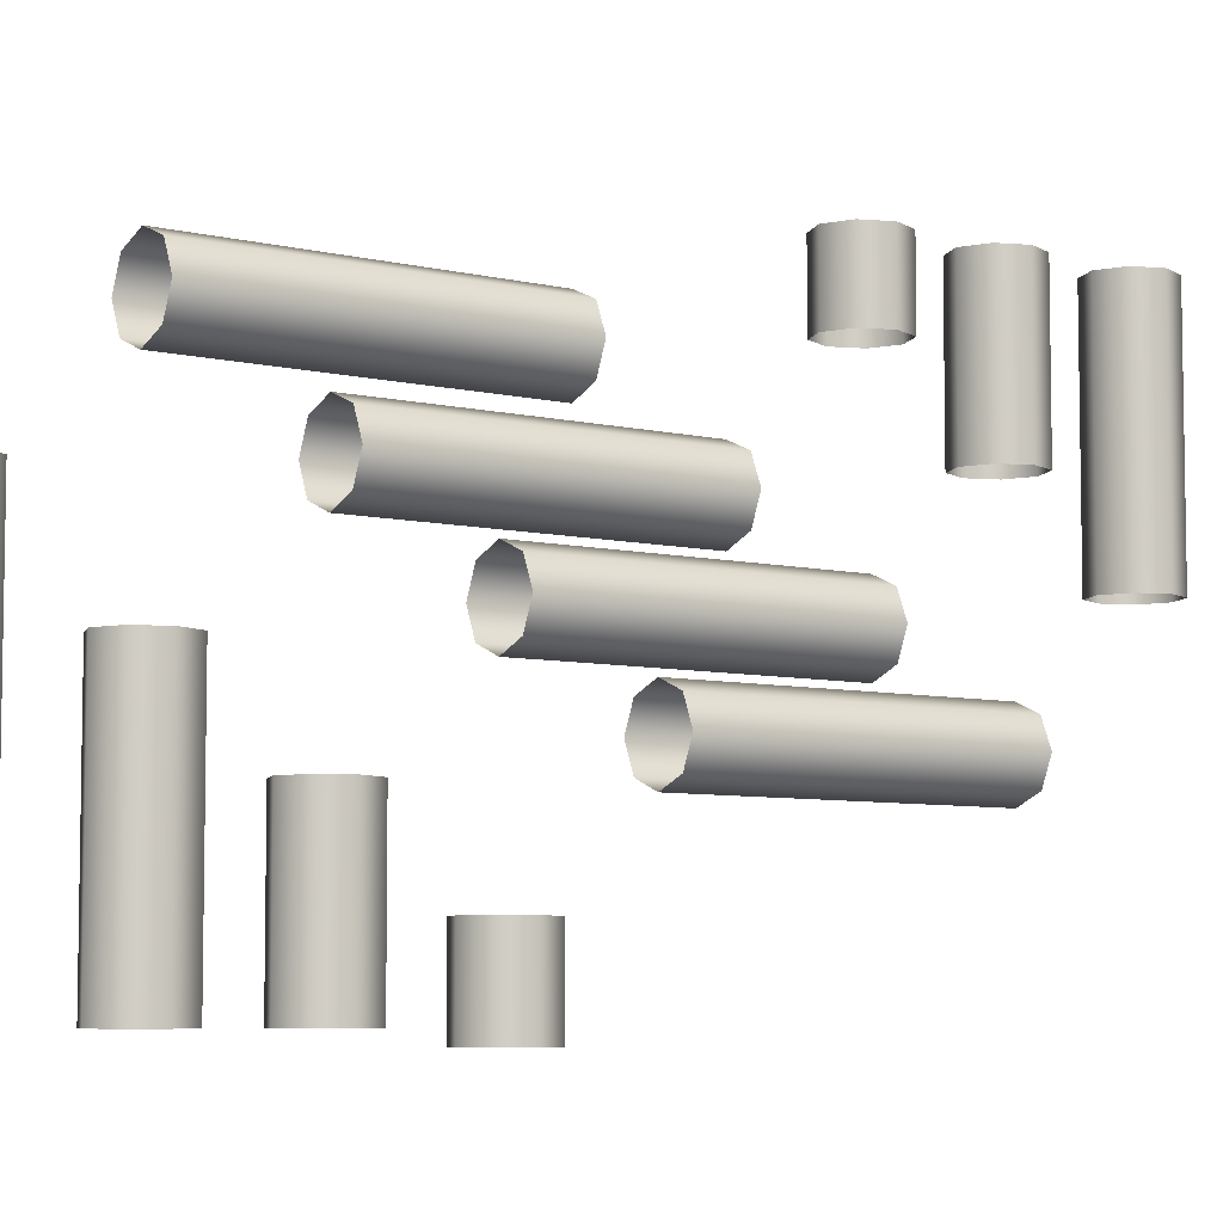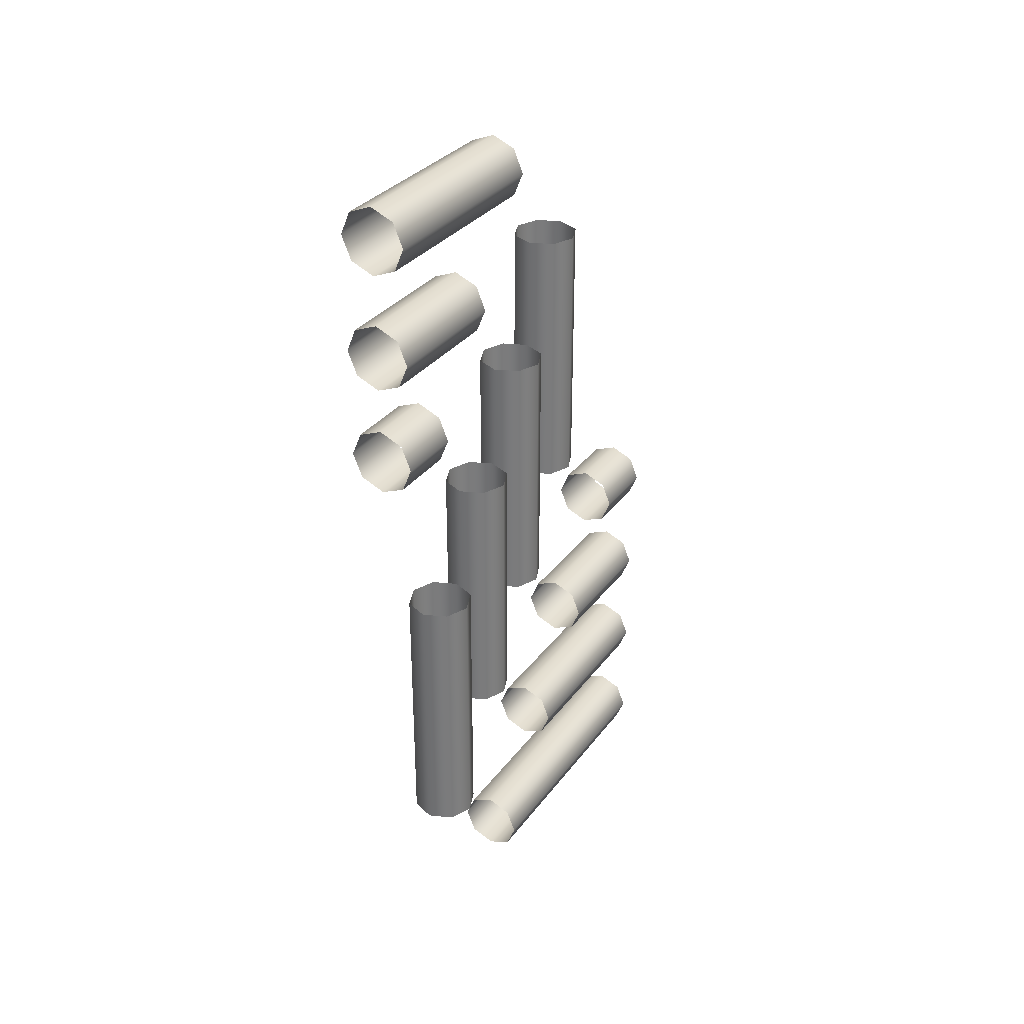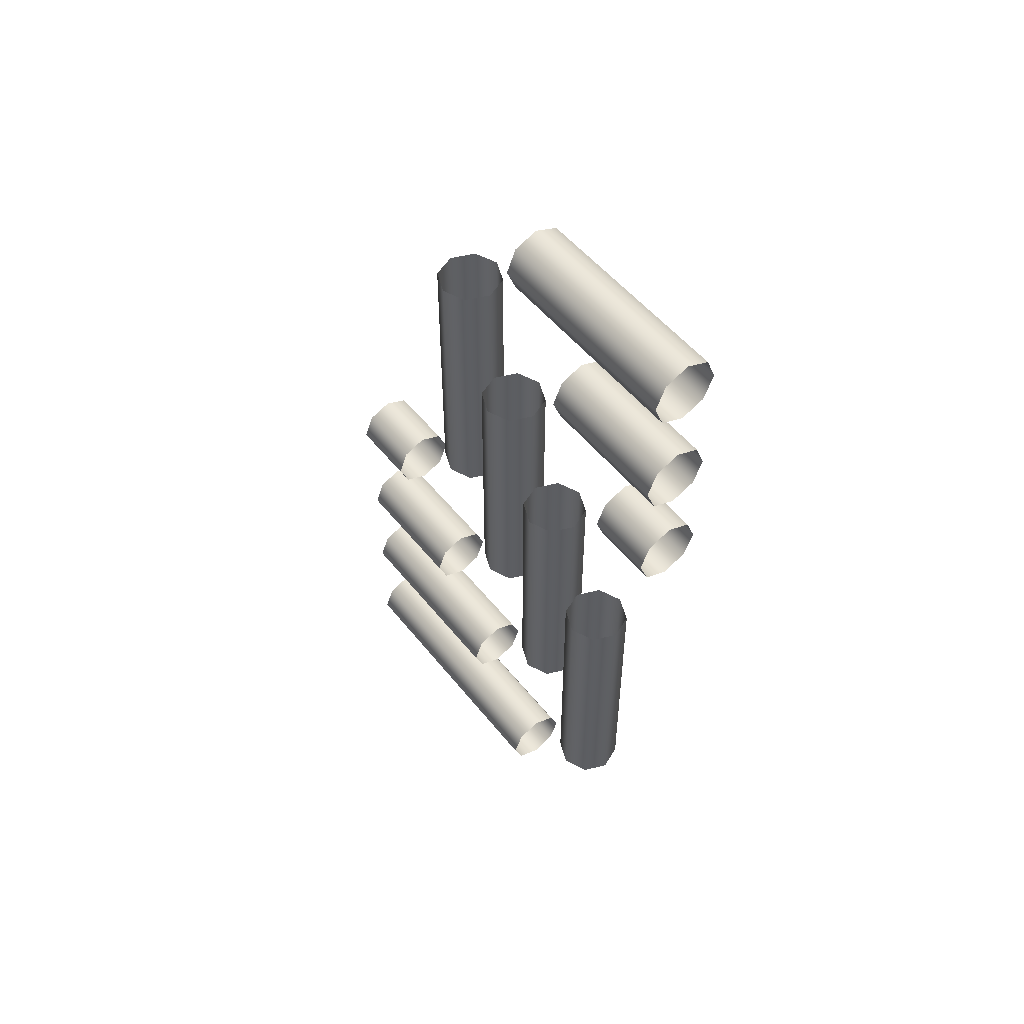
<metadata>
{"format":"obj","ext":"obj","renderer":"f3d","projection":"perspective","resolution":1024,"background":"white","views":[{"elev":-6.5,"azim":-126.0,"up":"+Y"},{"elev":31.9,"azim":-149.6,"up":"+Z"},{"elev":51.8,"azim":142.7,"up":"+Z"}]}
</metadata>
<code>
v 5.388 56.51 48.57
v 5.388 41.27 48.57
v 0 56.51 50.8
v 5.388 41.27 48.57
v 0 41.27 50.8
v 0 56.51 50.8
v 0 41.27 50.8
v -5.388 41.27 48.57
v 0 56.51 50.8
v -5.388 41.27 48.57
v -5.388 56.51 48.57
v 0 56.51 50.8
v -5.388 56.51 48.57
v -5.388 41.27 48.57
v -7.62 56.51 43.18
v -5.388 41.27 48.57
v -7.62 41.27 43.18
v -7.62 56.51 43.18
v -7.62 41.27 43.18
v -5.388 41.27 37.79
v -7.62 56.51 43.18
v -5.388 41.27 37.79
v -5.388 56.51 37.79
v -7.62 56.51 43.18
v -5.388 56.51 37.79
v -5.388 41.27 37.79
v -3e-06 56.51 35.56
v -5.388 41.27 37.79
v -3e-06 41.27 35.56
v -3e-06 56.51 35.56
v -3e-06 56.51 35.56
v -3e-06 41.27 35.56
v 5.388 56.51 37.79
v -3e-06 41.27 35.56
v 5.388 41.27 37.79
v 5.388 56.51 37.79
v 5.388 41.27 37.79
v 7.62 41.27 43.18
v 5.388 56.51 37.79
v 7.62 41.27 43.18
v 7.62 56.51 43.18
v 5.388 56.51 37.79
v 7.62 41.27 43.18
v 5.388 41.27 48.57
v 7.62 56.51 43.18
v 5.388 41.27 48.57
v 5.388 56.51 48.57
v 7.62 56.51 43.18
v -5.388 56.51 73.97
v -5.388 24.76 73.97
v -7.62 56.51 68.58
v -5.388 24.76 73.97
v -7.62 24.76 68.58
v -7.62 56.51 68.58
v -7.62 24.76 68.58
v -5.388 24.76 63.19
v -7.62 56.51 68.58
v -5.388 24.76 63.19
v -5.388 56.51 63.19
v -7.62 56.51 68.58
v -5.388 56.51 63.19
v -5.388 24.76 63.19
v 3e-06 56.51 60.96
v -5.388 24.76 63.19
v 3e-06 24.76 60.96
v 3e-06 56.51 60.96
v 3e-06 56.51 60.96
v 3e-06 24.76 60.96
v 5.388 56.51 63.19
v 3e-06 24.76 60.96
v 5.388 24.76 63.19
v 5.388 56.51 63.19
v 5.388 56.51 63.19
v 5.388 24.76 63.19
v 7.62 56.51 68.58
v 5.388 24.76 63.19
v 7.62 24.76 68.58
v 7.62 56.51 68.58
v 7.62 56.51 68.58
v 7.62 24.76 68.58
v 5.388 56.51 73.97
v 7.62 24.76 68.58
v 5.388 24.76 73.97
v 5.388 56.51 73.97
v 5.388 24.76 73.97
v 5e-06 24.76 76.2
v 5.388 56.51 73.97
v 5e-06 24.76 76.2
v 5e-06 56.51 76.2
v 5.388 56.51 73.97
v 5e-06 24.76 76.2
v -5.388 24.76 73.97
v 5e-06 56.51 76.2
v -5.388 24.76 73.97
v -5.388 56.51 73.97
v 5e-06 56.51 76.2
v 7.62 8.253 95.25
v 5.388 8.253 100.6
v 7.62 56.51 95.25
v 5.388 8.253 100.6
v 5.388 56.51 100.6
v 7.62 56.51 95.25
v 5.388 8.253 100.6
v 8e-06 8.253 102.9
v 5.388 56.51 100.6
v 8e-06 8.253 102.9
v 8e-06 56.51 102.9
v 5.388 56.51 100.6
v 8e-06 8.253 102.9
v -5.388 8.253 100.6
v 8e-06 56.51 102.9
v -5.388 8.253 100.6
v -5.388 56.51 100.6
v 8e-06 56.51 102.9
v -5.388 8.253 100.6
v -7.62 8.253 95.25
v -5.388 56.51 100.6
v -7.62 8.253 95.25
v -7.62 56.51 95.25
v -5.388 56.51 100.6
v -7.62 8.253 95.25
v -5.388 8.253 89.86
v -7.62 56.51 95.25
v -5.388 8.253 89.86
v -5.388 56.51 89.86
v -7.62 56.51 95.25
v -5.388 8.253 89.86
v 5e-06 8.253 87.63
v -5.388 56.51 89.86
v 5e-06 8.253 87.63
v 5e-06 56.51 87.63
v -5.388 56.51 89.86
v 5e-06 8.253 87.63
v 5.388 8.253 89.86
v 5e-06 56.51 87.63
v 5.388 8.253 89.86
v 5.388 56.51 89.86
v 5e-06 56.51 87.63
v 5.388 56.51 89.86
v 5.388 8.253 89.86
v 7.62 56.51 95.25
v 5.388 8.253 89.86
v 7.62 8.253 95.25
v 7.62 56.51 95.25
v -5.388 -56.51 -21.93
v -1.8e-05 -56.51 -24.16
v -5.388 -40.02 -21.93
v -1.8e-05 -56.51 -24.16
v -1.8e-05 -40.02 -24.16
v -5.388 -40.02 -21.93
v -1.8e-05 -40.02 -24.16
v -1.8e-05 -56.51 -24.16
v 5.388 -40.02 -21.93
v -1.8e-05 -56.51 -24.16
v 5.388 -56.51 -21.93
v 5.388 -40.02 -21.93
v 5.388 -56.51 -21.93
v 7.62 -56.51 -16.54
v 5.388 -40.02 -21.93
v 7.62 -56.51 -16.54
v 7.62 -40.02 -16.54
v 5.388 -40.02 -21.93
v 7.62 -40.02 -16.54
v 7.62 -56.51 -16.54
v 5.388 -40.02 -11.15
v 7.62 -56.51 -16.54
v 5.388 -56.51 -11.15
v 5.388 -40.02 -11.15
v 5.388 -56.51 -11.15
v -2e-05 -56.51 -8.919
v 5.388 -40.02 -11.15
v -2e-05 -56.51 -8.919
v -2e-05 -40.02 -8.919
v 5.388 -40.02 -11.15
v -2e-05 -56.51 -8.919
v -5.388 -56.51 -11.15
v -2e-05 -40.02 -8.919
v -5.388 -56.51 -11.15
v -5.388 -40.02 -11.15
v -2e-05 -40.02 -8.919
v -5.388 -40.02 -11.15
v -5.388 -56.51 -11.15
v -7.62 -40.02 -16.54
v -5.388 -56.51 -11.15
v -7.62 -56.51 -16.54
v -7.62 -40.02 -16.54
v -7.62 -40.02 -16.54
v -7.62 -56.51 -16.54
v -5.388 -40.02 -21.93
v -7.62 -56.51 -16.54
v -5.388 -56.51 -21.93
v -5.388 -40.02 -21.93
v 5.388 -54 -48.6
v 7.62 -54 -43.21
v 5.388 -23.47 -48.6
v 7.62 -54 -43.21
v 7.62 -23.47 -43.21
v 5.388 -23.47 -48.6
v 7.62 -23.47 -43.21
v 7.62 -54 -43.21
v 5.388 -23.47 -37.82
v 7.62 -54 -43.21
v 5.388 -54 -37.82
v 5.388 -23.47 -37.82
v 5.388 -54 -37.82
v -1.5e-05 -54 -35.59
v 5.388 -23.47 -37.82
v -1.5e-05 -54 -35.59
v -1.8e-05 -23.47 -35.59
v 5.388 -23.47 -37.82
v -1.5e-05 -54 -35.59
v -5.388 -54 -37.82
v -1.8e-05 -23.47 -35.59
v -5.388 -54 -37.82
v -5.388 -23.47 -37.82
v -1.8e-05 -23.47 -35.59
v -5.388 -54 -37.82
v -7.62 -54 -43.21
v -5.388 -23.47 -37.82
v -7.62 -54 -43.21
v -7.62 -23.47 -43.21
v -5.388 -23.47 -37.82
v -7.62 -54 -43.21
v -5.388 -54 -48.6
v -7.62 -23.47 -43.21
v -5.388 -54 -48.6
v -5.388 -23.47 -48.6
v -7.62 -23.47 -43.21
v -5.388 -23.47 -48.6
v -5.388 -54 -48.6
v -1.5e-05 -23.47 -50.83
v -5.388 -54 -48.6
v -1.3e-05 -54 -50.83
v -1.5e-05 -23.47 -50.83
v -1.5e-05 -23.47 -50.83
v -1.3e-05 -54 -50.83
v 5.388 -23.47 -48.6
v -1.3e-05 -54 -50.83
v 5.388 -54 -48.6
v 5.388 -23.47 -48.6
v -7.62 -6.999 -68.65
v -7.62 -53.98 -68.65
v -5.388 -6.999 -74.04
v -7.62 -53.98 -68.65
v -5.388 -53.98 -74.04
v -5.388 -6.999 -74.04
v -5.388 -6.999 -74.04
v -5.388 -53.98 -74.04
v -1.3e-05 -6.999 -76.27
v -5.388 -53.98 -74.04
v -1e-05 -53.98 -76.27
v -1.3e-05 -6.999 -76.27
v -1.3e-05 -6.999 -76.27
v -1e-05 -53.98 -76.27
v 5.388 -6.999 -74.04
v -1e-05 -53.98 -76.27
v 5.388 -53.98 -74.04
v 5.388 -6.999 -74.04
v 5.388 -6.999 -74.04
v 5.388 -53.98 -74.04
v 7.62 -6.999 -68.65
v 5.388 -53.98 -74.04
v 7.62 -53.98 -68.65
v 7.62 -6.999 -68.65
v 7.62 -6.999 -68.65
v 7.62 -53.98 -68.65
v 5.388 -6.999 -63.27
v 7.62 -53.98 -68.65
v 5.388 -53.98 -63.27
v 5.388 -6.999 -63.27
v 5.388 -6.999 -63.27
v 5.388 -53.98 -63.27
v -1.5e-05 -6.999 -61.03
v 5.388 -53.98 -63.27
v -1.3e-05 -53.98 -61.03
v -1.5e-05 -6.999 -61.03
v -1.5e-05 -6.999 -61.03
v -1.3e-05 -53.98 -61.03
v -5.388 -6.999 -63.27
v -1.3e-05 -53.98 -61.03
v -5.388 -53.98 -63.27
v -5.388 -6.999 -63.27
v -5.388 -53.98 -63.27
v -7.62 -53.98 -68.65
v -5.388 -6.999 -63.27
v -7.62 -53.98 -68.65
v -7.62 -6.999 -68.65
v -5.388 -6.999 -63.27
v -7.62 11.7 -95.25
v -7.62 -54 -95.25
v -5.388 11.7 -100.6
v -7.62 -54 -95.25
v -5.388 -54 -100.6
v -5.388 11.7 -100.6
v -5.388 11.7 -100.6
v -5.388 -54 -100.6
v -1.3e-05 11.7 -102.9
v -5.388 -54 -100.6
v -1e-05 -54 -102.9
v -1.3e-05 11.7 -102.9
v -1.3e-05 11.7 -102.9
v -1e-05 -54 -102.9
v 5.388 11.7 -100.6
v -1e-05 -54 -102.9
v 5.388 -54 -100.6
v 5.388 11.7 -100.6
v 5.388 11.7 -100.6
v 5.388 -54 -100.6
v 7.62 11.7 -95.25
v 5.388 -54 -100.6
v 7.62 -54 -95.25
v 7.62 11.7 -95.25
v 7.62 11.7 -95.25
v 7.62 -54 -95.25
v 5.388 11.7 -89.86
v 7.62 -54 -95.25
v 5.388 -54 -89.86
v 5.388 11.7 -89.86
v 5.388 11.7 -89.86
v 5.388 -54 -89.86
v -1.5e-05 11.7 -87.63
v 5.388 -54 -89.86
v -1.3e-05 -54 -87.63
v -1.5e-05 11.7 -87.63
v -1.5e-05 11.7 -87.63
v -1.3e-05 -54 -87.63
v -5.388 11.7 -89.86
v -1.3e-05 -54 -87.63
v -5.388 -54 -89.86
v -5.388 11.7 -89.86
v -5.388 -54 -89.86
v -7.62 -54 -95.25
v -5.388 11.7 -89.86
v -7.62 -54 -95.25
v -7.62 11.7 -95.25
v -5.388 11.7 -89.86
v -7.62 34.58 -6.385
v -7.62 34.58 -69.9
v -5.388 39.97 -6.385
v -7.62 34.58 -69.9
v -5.388 39.97 -69.9
v -5.388 39.97 -6.385
v -5.388 39.97 -6.385
v -5.388 39.97 -69.9
v -3.3e-05 42.2 -6.385
v -5.388 39.97 -69.9
v -2e-05 42.2 -69.9
v -3.3e-05 42.2 -6.385
v -3.3e-05 42.2 -6.385
v -2e-05 42.2 -69.9
v 5.388 39.97 -6.385
v -2e-05 42.2 -69.9
v 5.388 39.97 -69.9
v 5.388 39.97 -6.385
v 5.388 39.97 -6.385
v 5.388 39.97 -69.9
v 7.62 34.58 -6.385
v 5.388 39.97 -69.9
v 7.62 34.58 -69.9
v 7.62 34.58 -6.385
v 7.62 34.58 -6.385
v 7.62 34.58 -69.9
v 5.388 29.19 -6.385
v 7.62 34.58 -69.9
v 5.388 29.19 -69.9
v 5.388 29.19 -6.385
v 5.388 29.19 -6.385
v 5.388 29.19 -69.9
v -3.3e-05 26.96 -6.385
v 5.388 29.19 -69.9
v -2e-05 26.96 -69.9
v -3.3e-05 26.96 -6.385
v -3.3e-05 26.96 -6.385
v -2e-05 26.96 -69.9
v -5.388 29.19 -6.385
v -2e-05 26.96 -69.9
v -5.388 29.19 -69.9
v -5.388 29.19 -6.385
v -5.388 29.19 -69.9
v -7.62 34.58 -69.9
v -5.388 29.19 -6.385
v -7.62 34.58 -69.9
v -7.62 34.58 -6.385
v -5.388 29.19 -6.385
v -7.62 17.04 19.09
v -7.62 17.04 -43.21
v -5.388 22.43 19.09
v -7.62 17.04 -43.21
v -5.388 22.43 -43.21
v -5.388 22.43 19.09
v -5.388 22.43 19.09
v -5.388 22.43 -43.21
v -3.3e-05 24.66 19.09
v -5.388 22.43 -43.21
v -2e-05 24.66 -43.21
v -3.3e-05 24.66 19.09
v -3.3e-05 24.66 19.09
v -2e-05 24.66 -43.21
v 5.388 22.43 19.09
v -2e-05 24.66 -43.21
v 5.388 22.43 -43.21
v 5.388 22.43 19.09
v 5.388 22.43 19.09
v 5.388 22.43 -43.21
v 7.62 17.04 19.09
v 5.388 22.43 -43.21
v 7.62 17.04 -43.21
v 7.62 17.04 19.09
v 7.62 17.04 19.09
v 7.62 17.04 -43.21
v 5.388 11.65 19.09
v 7.62 17.04 -43.21
v 5.388 11.65 -43.21
v 5.388 11.65 19.09
v 5.388 11.65 19.09
v 5.388 11.65 -43.21
v -3.3e-05 9.421 19.09
v 5.388 11.65 -43.21
v -2e-05 9.421 -43.21
v -3.3e-05 9.421 19.09
v -3.3e-05 9.421 19.09
v -2e-05 9.421 -43.21
v -5.388 11.65 19.09
v -2e-05 9.421 -43.21
v -5.388 11.65 -43.21
v -5.388 11.65 19.09
v -5.388 11.65 -43.21
v -7.62 17.04 -43.21
v -5.388 11.65 19.09
v -7.62 17.04 -43.21
v -7.62 17.04 19.09
v -5.388 11.65 19.09
v -7.62 0.6133 44.51
v -7.62 0.6133 -17.79
v -5.388 6.001 44.51
v -7.62 0.6133 -17.79
v -5.388 6.001 -17.79
v -5.388 6.001 44.51
v -5.388 6.001 44.51
v -5.388 6.001 -17.79
v -3.6e-05 8.233 44.51
v -5.388 6.001 -17.79
v -2.3e-05 8.233 -17.79
v -3.6e-05 8.233 44.51
v -3.6e-05 8.233 44.51
v -2.3e-05 8.233 -17.79
v 5.388 6.001 44.51
v -2.3e-05 8.233 -17.79
v 5.388 6.001 -17.79
v 5.388 6.001 44.51
v 5.388 6.001 44.51
v 5.388 6.001 -17.79
v 7.62 0.6133 44.51
v 5.388 6.001 -17.79
v 7.62 0.6133 -17.79
v 7.62 0.6133 44.51
v 7.62 0.6133 44.51
v 7.62 0.6133 -17.79
v 5.388 -4.775 44.51
v 7.62 0.6133 -17.79
v 5.388 -4.775 -17.79
v 5.388 -4.775 44.51
v 5.388 -4.775 44.51
v 5.388 -4.775 -17.79
v -3.6e-05 -7.007 44.51
v 5.388 -4.775 -17.79
v -2.3e-05 -7.007 -17.79
v -3.6e-05 -7.007 44.51
v -3.6e-05 -7.007 44.51
v -2.3e-05 -7.007 -17.79
v -5.388 -4.775 44.51
v -2.3e-05 -7.007 -17.79
v -5.388 -4.775 -17.79
v -5.388 -4.775 44.51
v -5.388 -4.775 -17.79
v -7.62 0.6133 -17.79
v -5.388 -4.775 44.51
v -7.62 0.6133 -17.79
v -7.62 0.6133 44.51
v -5.388 -4.775 44.51
v -7.62 -15.79 71.04
v -7.62 -15.8 7.59
v -5.388 -10.41 71.04
v -7.62 -15.8 7.59
v -5.388 -10.41 7.59
v -5.388 -10.41 71.04
v -5.388 -10.41 71.04
v -5.388 -10.41 7.59
v -3.6e-05 -8.175 71.04
v -5.388 -10.41 7.59
v -2.3e-05 -8.175 7.59
v -3.6e-05 -8.175 71.04
v -3.6e-05 -8.175 71.04
v -2.3e-05 -8.175 7.59
v 5.388 -10.41 71.04
v -2.3e-05 -8.175 7.59
v 5.388 -10.41 7.59
v 5.388 -10.41 71.04
v 5.388 -10.41 71.04
v 5.388 -10.41 7.59
v 7.62 -15.79 71.04
v 5.388 -10.41 7.59
v 7.62 -15.8 7.59
v 7.62 -15.79 71.04
v 7.62 -15.79 71.04
v 7.62 -15.8 7.59
v 5.388 -21.18 71.04
v 7.62 -15.8 7.59
v 5.388 -21.18 7.59
v 5.388 -21.18 71.04
v 5.388 -21.18 71.04
v 5.388 -21.18 7.59
v -3.6e-05 -23.41 71.04
v 5.388 -21.18 7.59
v -2.3e-05 -23.41 7.59
v -3.6e-05 -23.41 71.04
v -3.6e-05 -23.41 71.04
v -2.3e-05 -23.41 7.59
v -5.388 -21.18 71.04
v -2.3e-05 -23.41 7.59
v -5.388 -21.18 7.59
v -5.388 -21.18 71.04
v -5.388 -21.18 7.59
v -7.62 -15.8 7.59
v -5.388 -21.18 71.04
v -7.62 -15.8 7.59
v -7.62 -15.79 71.04
v -5.388 -21.18 71.04
g mtl_nt_2020_pipes_modular_blue
f 3 2 1
f 6 5 4
f 9 8 7
f 12 11 10
f 15 14 13
f 18 17 16
f 21 20 19
f 24 23 22
f 27 26 25
f 30 29 28
f 33 32 31
f 36 35 34
f 39 38 37
f 42 41 40
f 45 44 43
f 48 47 46
f 51 50 49
f 54 53 52
f 57 56 55
f 60 59 58
f 63 62 61
f 66 65 64
f 69 68 67
f 72 71 70
f 75 74 73
f 78 77 76
f 81 80 79
f 84 83 82
f 87 86 85
f 90 89 88
f 93 92 91
f 96 95 94
f 99 98 97
f 102 101 100
f 105 104 103
f 108 107 106
f 111 110 109
f 114 113 112
f 117 116 115
f 120 119 118
f 123 122 121
f 126 125 124
f 129 128 127
f 132 131 130
f 135 134 133
f 138 137 136
f 141 140 139
f 144 143 142
f 147 146 145
f 150 149 148
f 153 152 151
f 156 155 154
f 159 158 157
f 162 161 160
f 165 164 163
f 168 167 166
f 171 170 169
f 174 173 172
f 177 176 175
f 180 179 178
f 183 182 181
f 186 185 184
f 189 188 187
f 192 191 190
f 195 194 193
f 198 197 196
f 201 200 199
f 204 203 202
f 207 206 205
f 210 209 208
f 213 212 211
f 216 215 214
f 219 218 217
f 222 221 220
f 225 224 223
f 228 227 226
f 231 230 229
f 234 233 232
f 237 236 235
f 240 239 238
f 243 242 241
f 246 245 244
f 249 248 247
f 252 251 250
f 255 254 253
f 258 257 256
f 261 260 259
f 264 263 262
f 267 266 265
f 270 269 268
f 273 272 271
f 276 275 274
f 279 278 277
f 282 281 280
f 285 284 283
f 288 287 286
f 291 290 289
f 294 293 292
f 297 296 295
f 300 299 298
f 303 302 301
f 306 305 304
f 309 308 307
f 312 311 310
f 315 314 313
f 318 317 316
f 321 320 319
f 324 323 322
f 327 326 325
f 330 329 328
f 333 332 331
f 336 335 334
f 339 338 337
f 342 341 340
f 345 344 343
f 348 347 346
f 351 350 349
f 354 353 352
f 357 356 355
f 360 359 358
f 363 362 361
f 366 365 364
f 369 368 367
f 372 371 370
f 375 374 373
f 378 377 376
f 381 380 379
f 384 383 382
f 387 386 385
f 390 389 388
f 393 392 391
f 396 395 394
f 399 398 397
f 402 401 400
f 405 404 403
f 408 407 406
f 411 410 409
f 414 413 412
f 417 416 415
f 420 419 418
f 423 422 421
f 426 425 424
f 429 428 427
f 432 431 430
f 435 434 433
f 438 437 436
f 441 440 439
f 444 443 442
f 447 446 445
f 450 449 448
f 453 452 451
f 456 455 454
f 459 458 457
f 462 461 460
f 465 464 463
f 468 467 466
f 471 470 469
f 474 473 472
f 477 476 475
f 480 479 478
f 483 482 481
f 486 485 484
f 489 488 487
f 492 491 490
f 495 494 493
f 498 497 496
f 501 500 499
f 504 503 502
f 507 506 505
f 510 509 508
f 513 512 511
f 516 515 514
f 519 518 517
f 522 521 520
f 525 524 523
f 528 527 526

</code>
